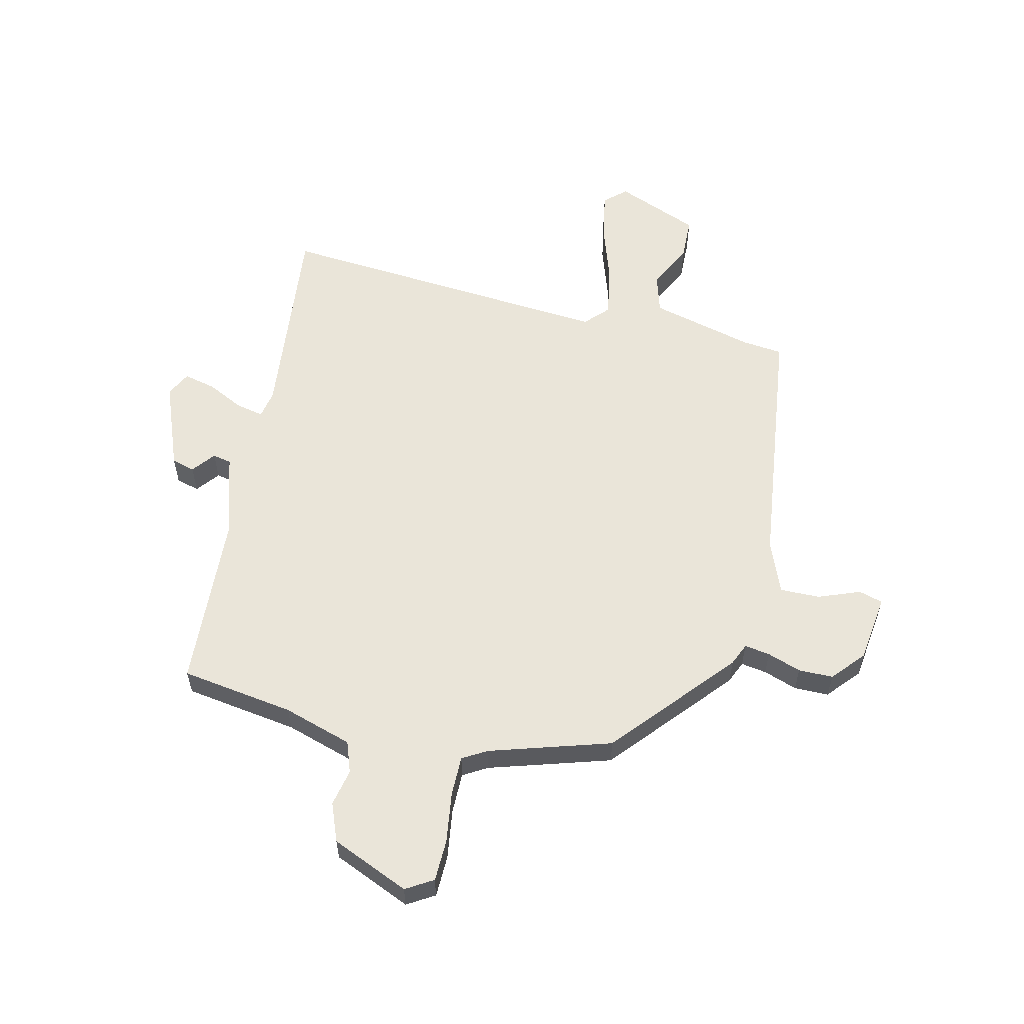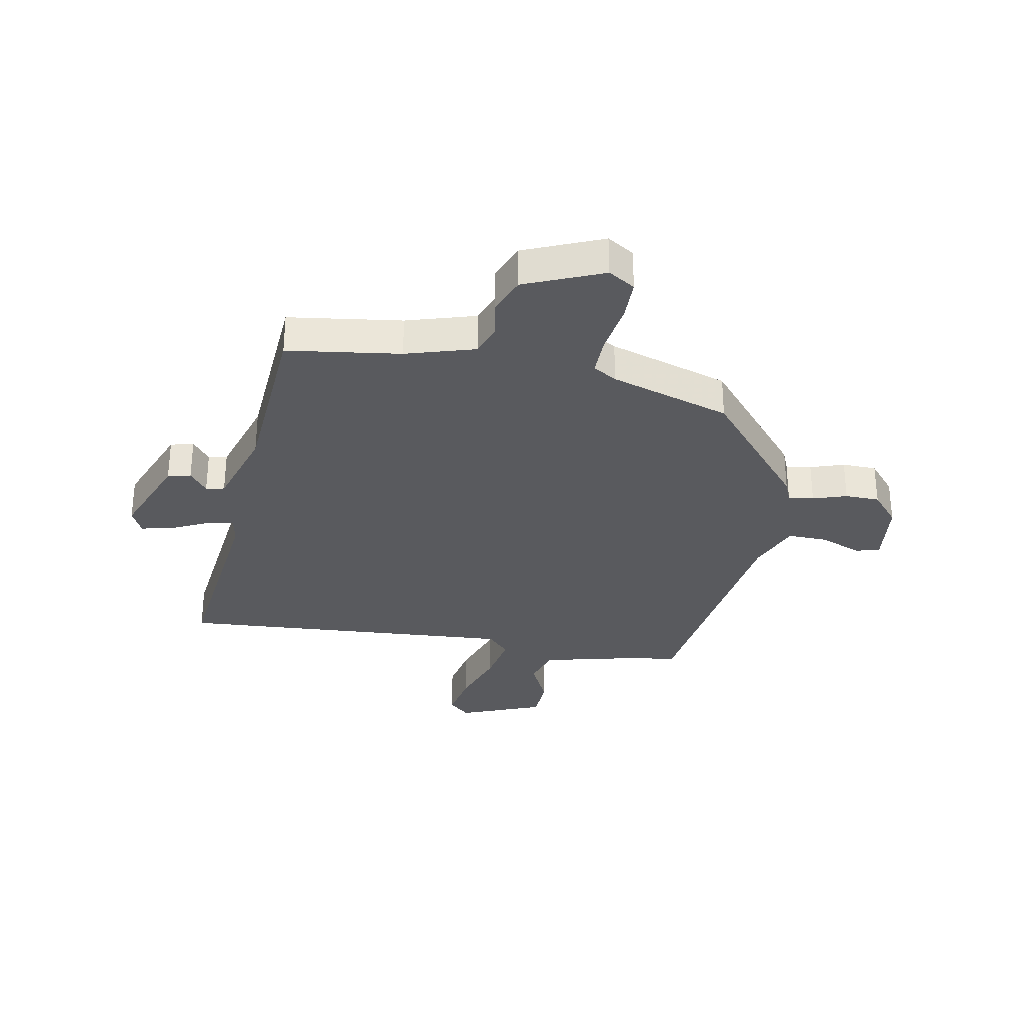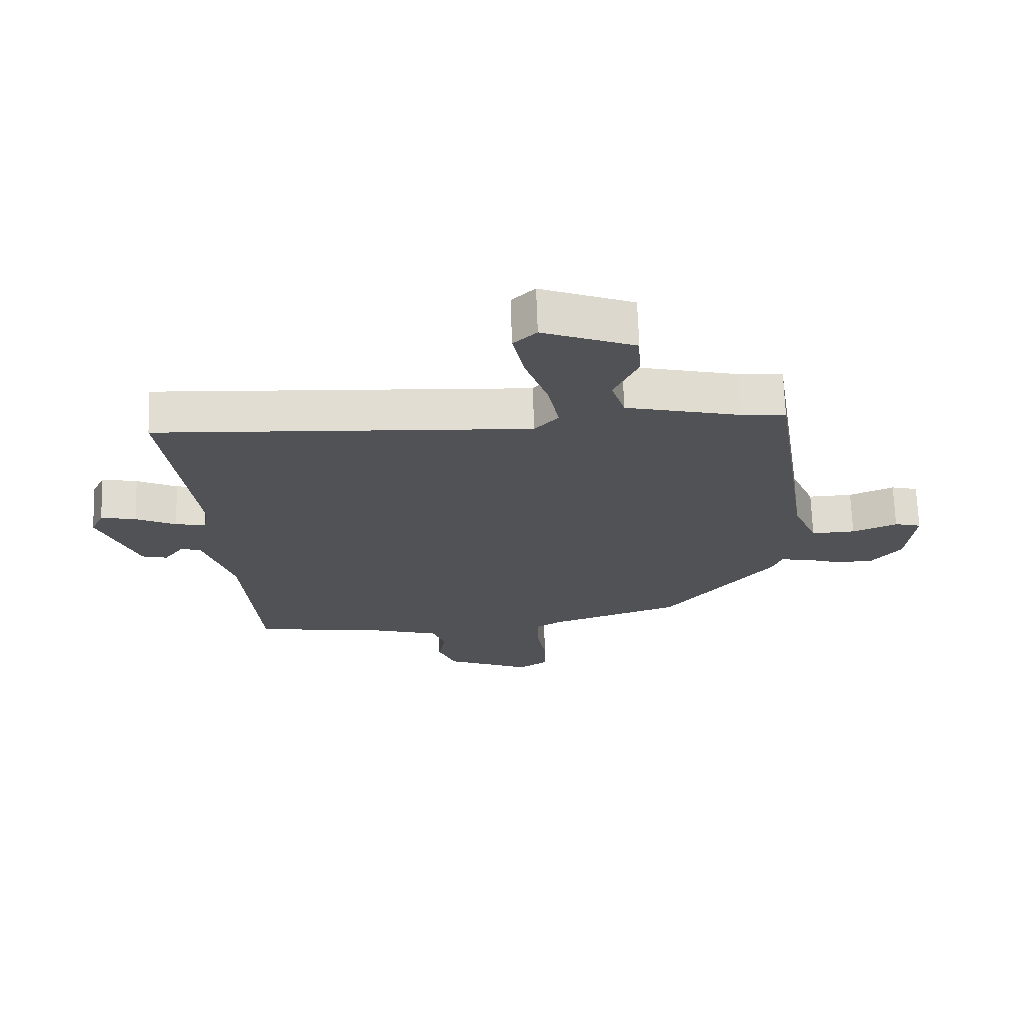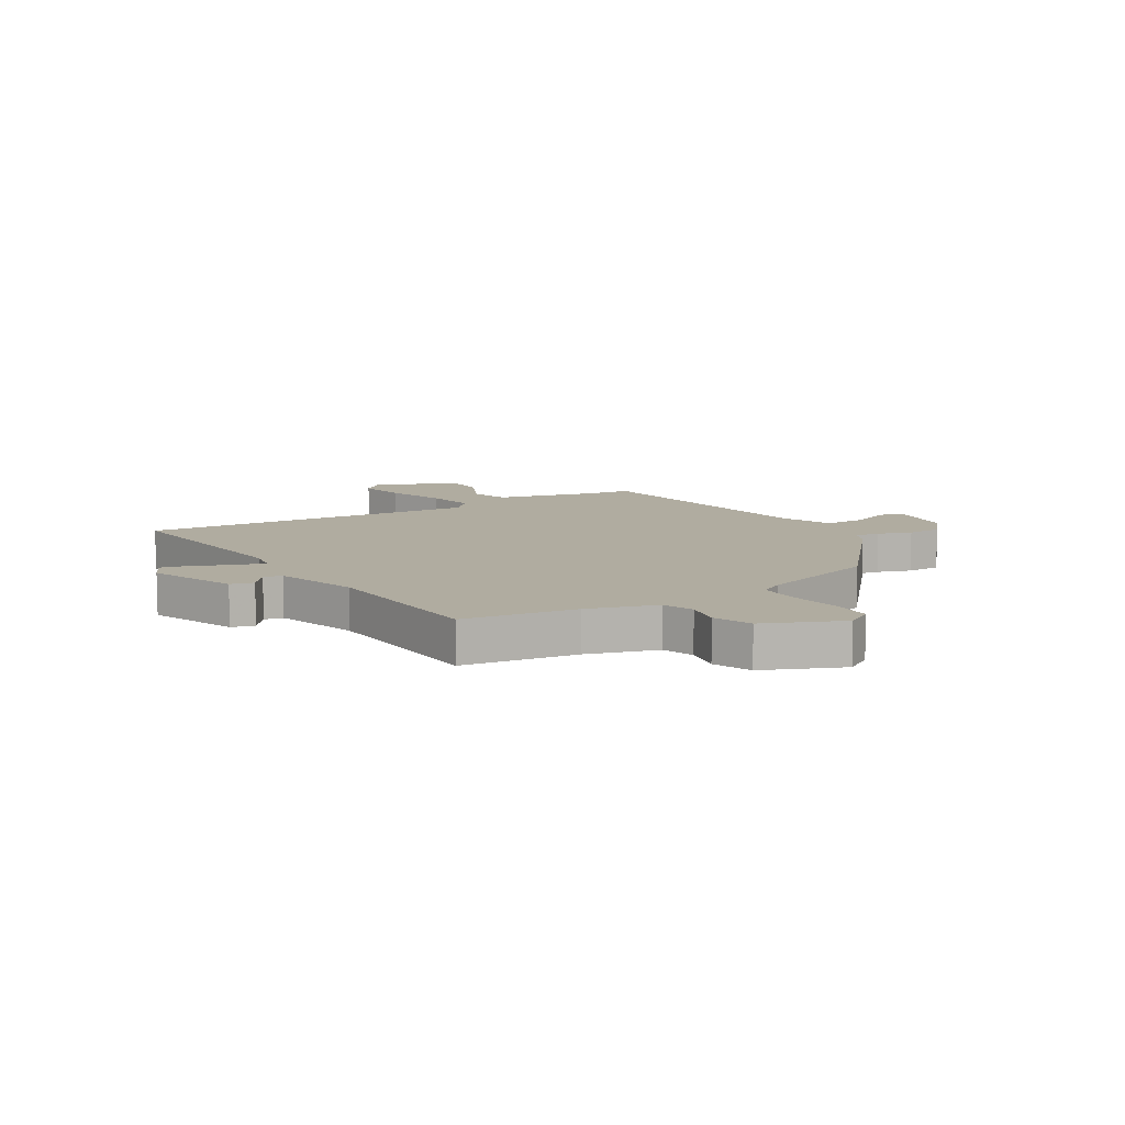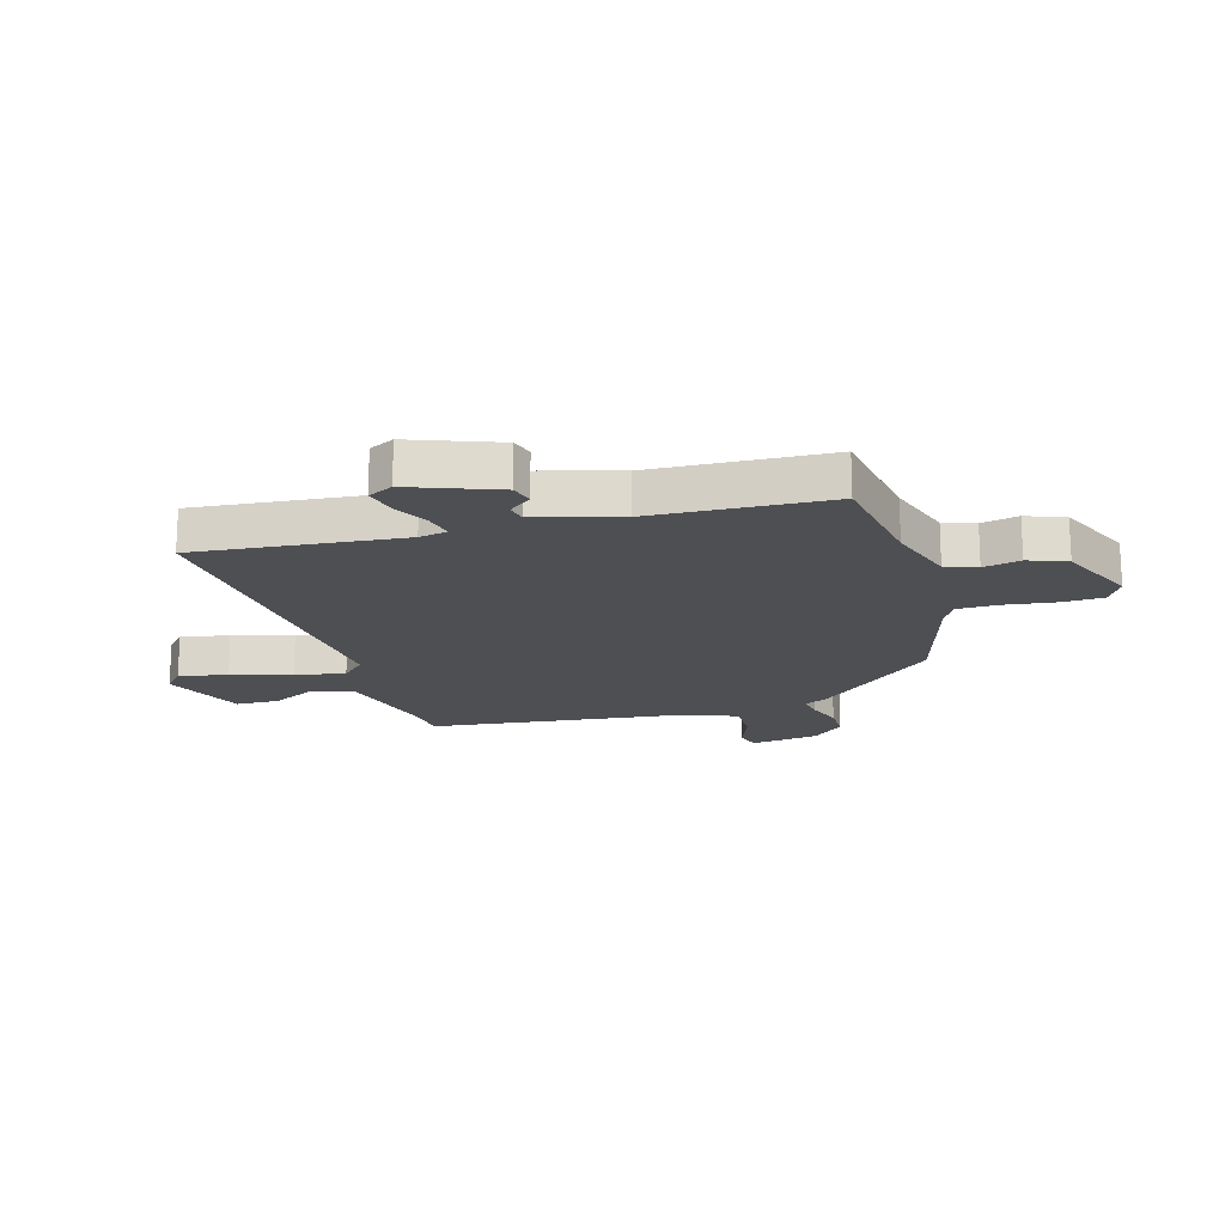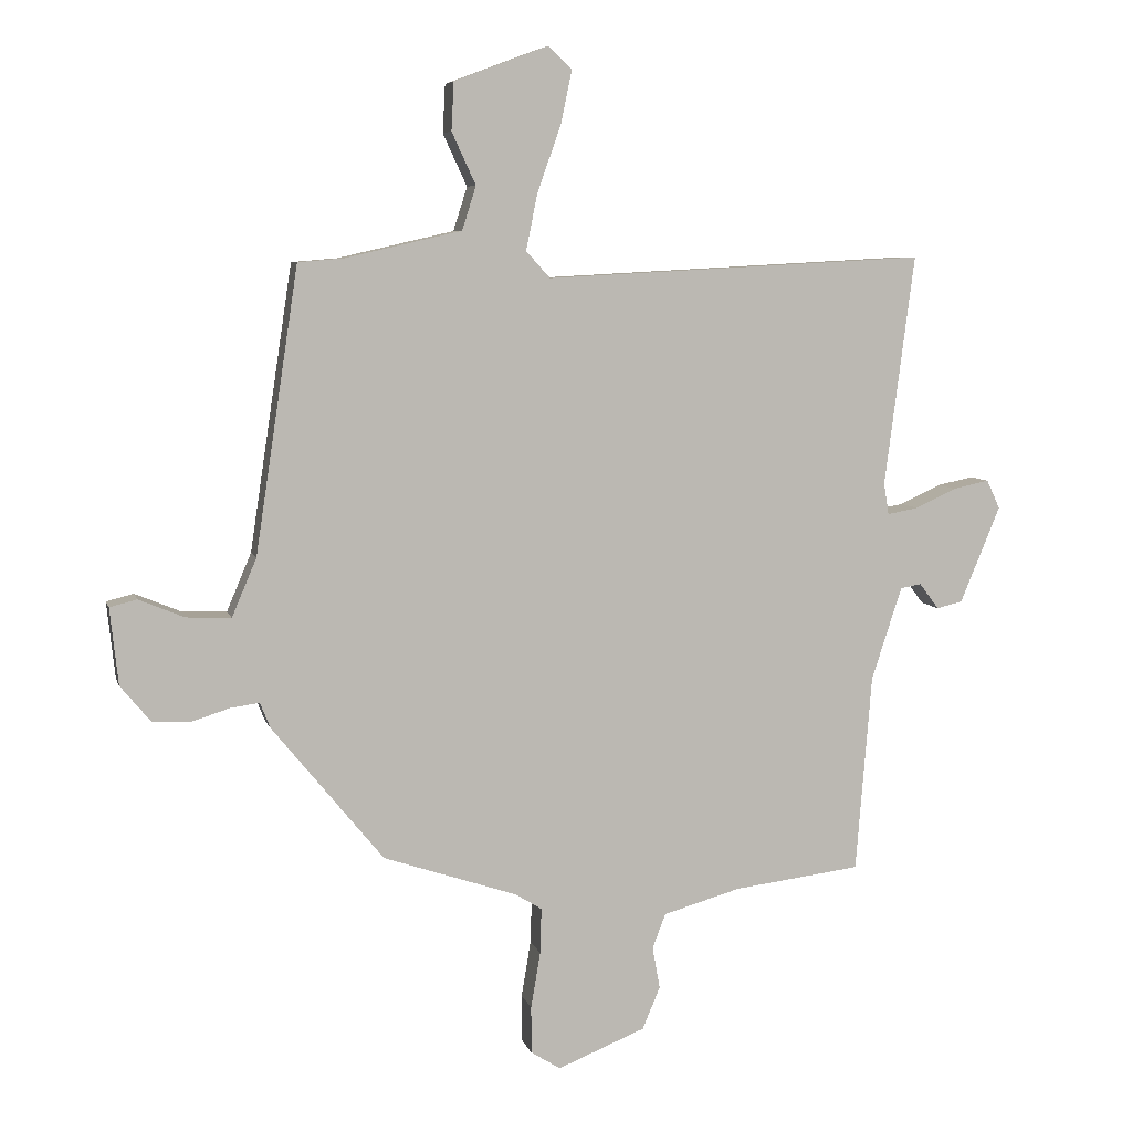
<metadata>
{"format":"obj","ext":"obj","renderer":"f3d","projection":"perspective","resolution":1024,"background":"white","views":[{"elev":57.8,"azim":-165.4,"up":"+Y"},{"elev":-31.4,"azim":170.2,"up":"+Y"},{"elev":69.1,"azim":178.1,"up":"+Z"},{"elev":10.0,"azim":149.6,"up":"+Y"},{"elev":-18.1,"azim":108.2,"up":"+Y"},{"elev":6.8,"azim":-13.6,"up":"+Z"}]}
</metadata>
<code>
v -0.458 0.07 0.496
v -0.386 0.07 0.502
v -0.202 0.07 0.544
v -0.18 0.07 0.613
v -0.218 0.07 0.695
v -0.214 0.07 0.771
v -0.065 0.07 0.827
v -0.028 0.07 0.792
v -0.046 0.07 0.706
v -0.083 0.07 0.602
v -0.101 0.07 0.513
v -0.063 0.07 0.471
v 0.54 0.07 0.503
v 0.493 0.07 0.139
v 0.501 0.07 0.089
v 0.55 0.07 0.098
v 0.615 0.07 0.128
v 0.672 0.07 0.14
v 0.693 0.07 0.095
v 0.63 0.07 -0.058
v 0.589 0.07 -0.068
v 0.558 0.07 -0.027
v 0.525 0.07 -0.033
v 0.477 0.07 -0.18
v 0.452 0.07 -0.493
v 0.251 0.07 -0.518
v 0.128 0.07 -0.553
v 0.107 0.07 -0.608
v 0.119 0.07 -0.674
v 0.091 0.07 -0.741
v -0.048 0.07 -0.797
v -0.095 0.07 -0.767
v -0.095 0.07 -0.693
v -0.08 0.07 -0.604
v -0.078 0.07 -0.532
v -0.12 0.07 -0.506
v -0.332 0.07 -0.435
v -0.508 0.07 -0.22
v -0.524 0.07 -0.18
v -0.569 0.07 -0.186
v -0.629 0.07 -0.205
v -0.69 0.07 -0.203
v -0.738 0.07 -0.145
v -0.751 0.07 -0.024
v -0.708 0.07 -0.013
v -0.636 0.07 -0.043
v -0.565 0.07 -0.046
v -0.526 0.07 0.046
v -0.458 0 0.496
v -0.386 0 0.502
v -0.202 0 0.544
v -0.18 0 0.613
v -0.218 0 0.695
v -0.214 0 0.771
v -0.065 0 0.827
v -0.028 0 0.792
v -0.046 0 0.706
v -0.083 0 0.602
v -0.101 0 0.513
v -0.063 0 0.471
v 0.54 0 0.503
v 0.493 0 0.139
v 0.501 0 0.089
v 0.55 0 0.098
v 0.615 0 0.128
v 0.672 0 0.14
v 0.693 0 0.095
v 0.63 0 -0.058
v 0.589 0 -0.068
v 0.558 0 -0.027
v 0.525 0 -0.033
v 0.477 0 -0.18
v 0.452 0 -0.493
v 0.251 0 -0.518
v 0.128 0 -0.553
v 0.107 0 -0.608
v 0.119 0 -0.674
v 0.091 0 -0.741
v -0.048 0 -0.797
v -0.095 0 -0.767
v -0.095 0 -0.693
v -0.08 0 -0.604
v -0.078 0 -0.532
v -0.12 0 -0.506
v -0.332 0 -0.435
v -0.508 0 -0.22
v -0.524 0 -0.18
v -0.569 0 -0.186
v -0.629 0 -0.205
v -0.69 0 -0.203
v -0.738 0 -0.145
v -0.751 0 -0.024
v -0.708 0 -0.013
v -0.636 0 -0.043
v -0.565 0 -0.046
v -0.526 0 0.046
f 44 45 46
f 43 44 46
f 42 43 46
f 41 42 46
f 40 41 46
f 39 40 46 47
f 39 47 48
f 38 39 48
f 37 38 48
f 36 37 48
f 32 33 34
f 31 32 34
f 30 31 34
f 29 30 34
f 28 29 34
f 27 28 34 35
f 48 1 2
f 36 48 2
f 35 36 2
f 27 35 2
f 26 27 2
f 20 21 22
f 19 20 22
f 18 19 22
f 17 18 22
f 16 17 22
f 15 16 22 23
f 12 13 14
f 12 14 15
f 8 9 10
f 7 8 10
f 6 7 10
f 5 6 10
f 4 5 10
f 3 4 10 11
f 3 11 12
f 2 3 12
f 26 2 12
f 25 26 12
f 24 25 12
f 12 15 23 24
f 94 93 92
f 94 92 91
f 94 91 90
f 94 90 89
f 94 89 88
f 95 94 88 87
f 96 95 87
f 96 87 86
f 96 86 85
f 96 85 84
f 82 81 80
f 82 80 79
f 82 79 78
f 82 78 77
f 82 77 76
f 83 82 76 75
f 50 49 96
f 50 96 84
f 50 84 83
f 50 83 75
f 50 75 74
f 70 69 68
f 70 68 67
f 70 67 66
f 70 66 65
f 70 65 64
f 71 70 64 63
f 62 61 60
f 63 62 60
f 58 57 56
f 58 56 55
f 58 55 54
f 58 54 53
f 58 53 52
f 59 58 52 51
f 60 59 51
f 60 51 50
f 60 50 74
f 60 74 73
f 60 73 72
f 72 71 63 60
f 1 49 50 2
f 2 50 51 3
f 3 51 52 4
f 4 52 53 5
f 5 53 54 6
f 6 54 55 7
f 7 55 56 8
f 8 56 57 9
f 9 57 58 10
f 10 58 59 11
f 11 59 60 12
f 12 60 61 13
f 13 61 62 14
f 14 62 63 15
f 15 63 64 16
f 16 64 65 17
f 17 65 66 18
f 18 66 67 19
f 19 67 68 20
f 20 68 69 21
f 21 69 70 22
f 22 70 71 23
f 23 71 72 24
f 24 72 73 25
f 25 73 74 26
f 26 74 75 27
f 27 75 76 28
f 28 76 77 29
f 29 77 78 30
f 30 78 79 31
f 31 79 80 32
f 32 80 81 33
f 33 81 82 34
f 34 82 83 35
f 35 83 84 36
f 36 84 85 37
f 37 85 86 38
f 38 86 87 39
f 39 87 88 40
f 40 88 89 41
f 41 89 90 42
f 42 90 91 43
f 43 91 92 44
f 44 92 93 45
f 45 93 94 46
f 46 94 95 47
f 47 95 96 48
f 48 96 49 1

</code>
